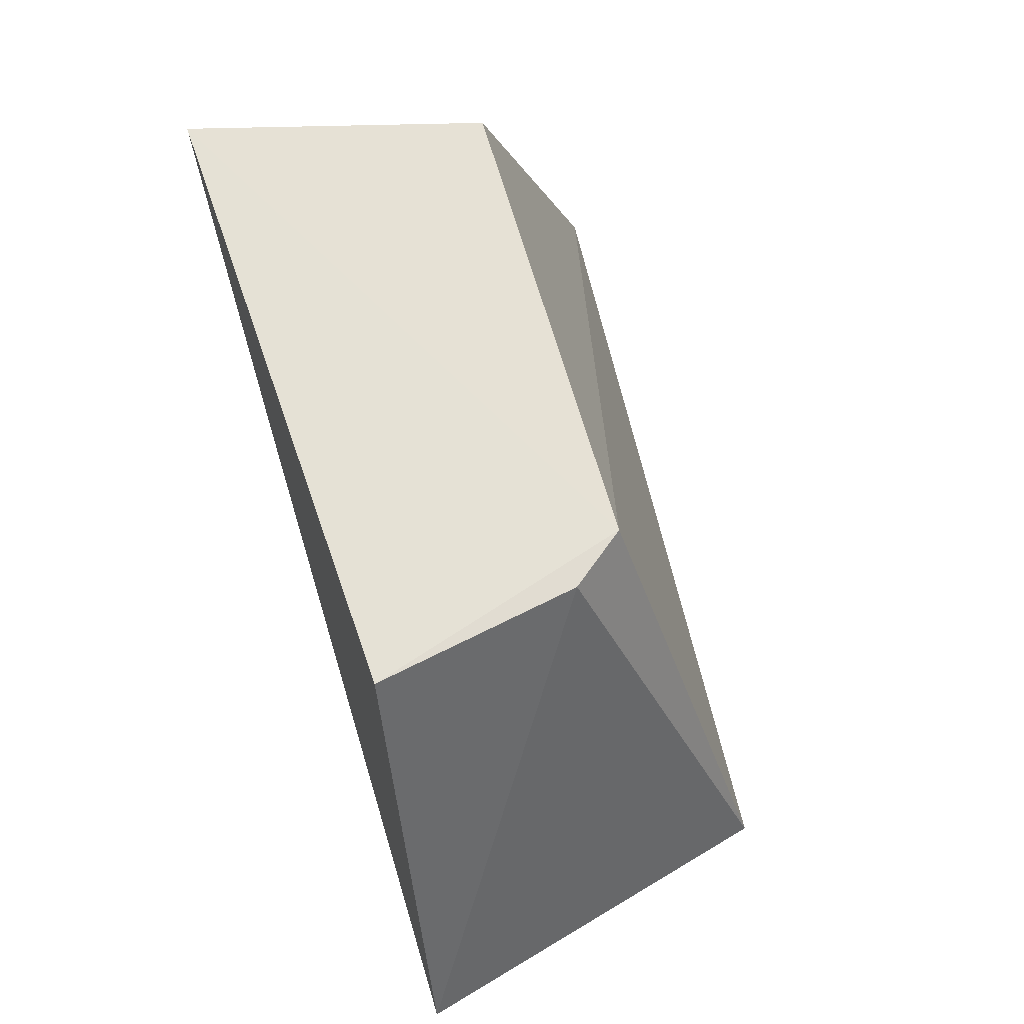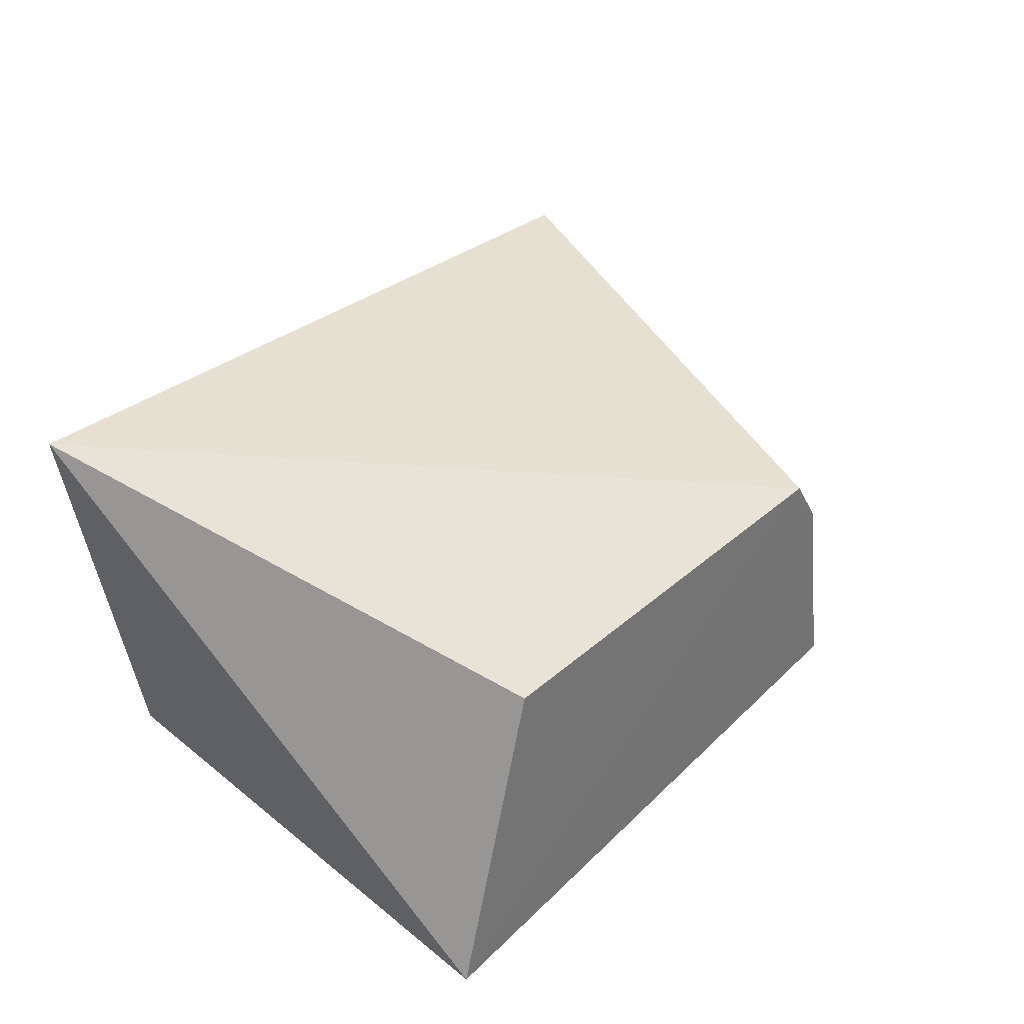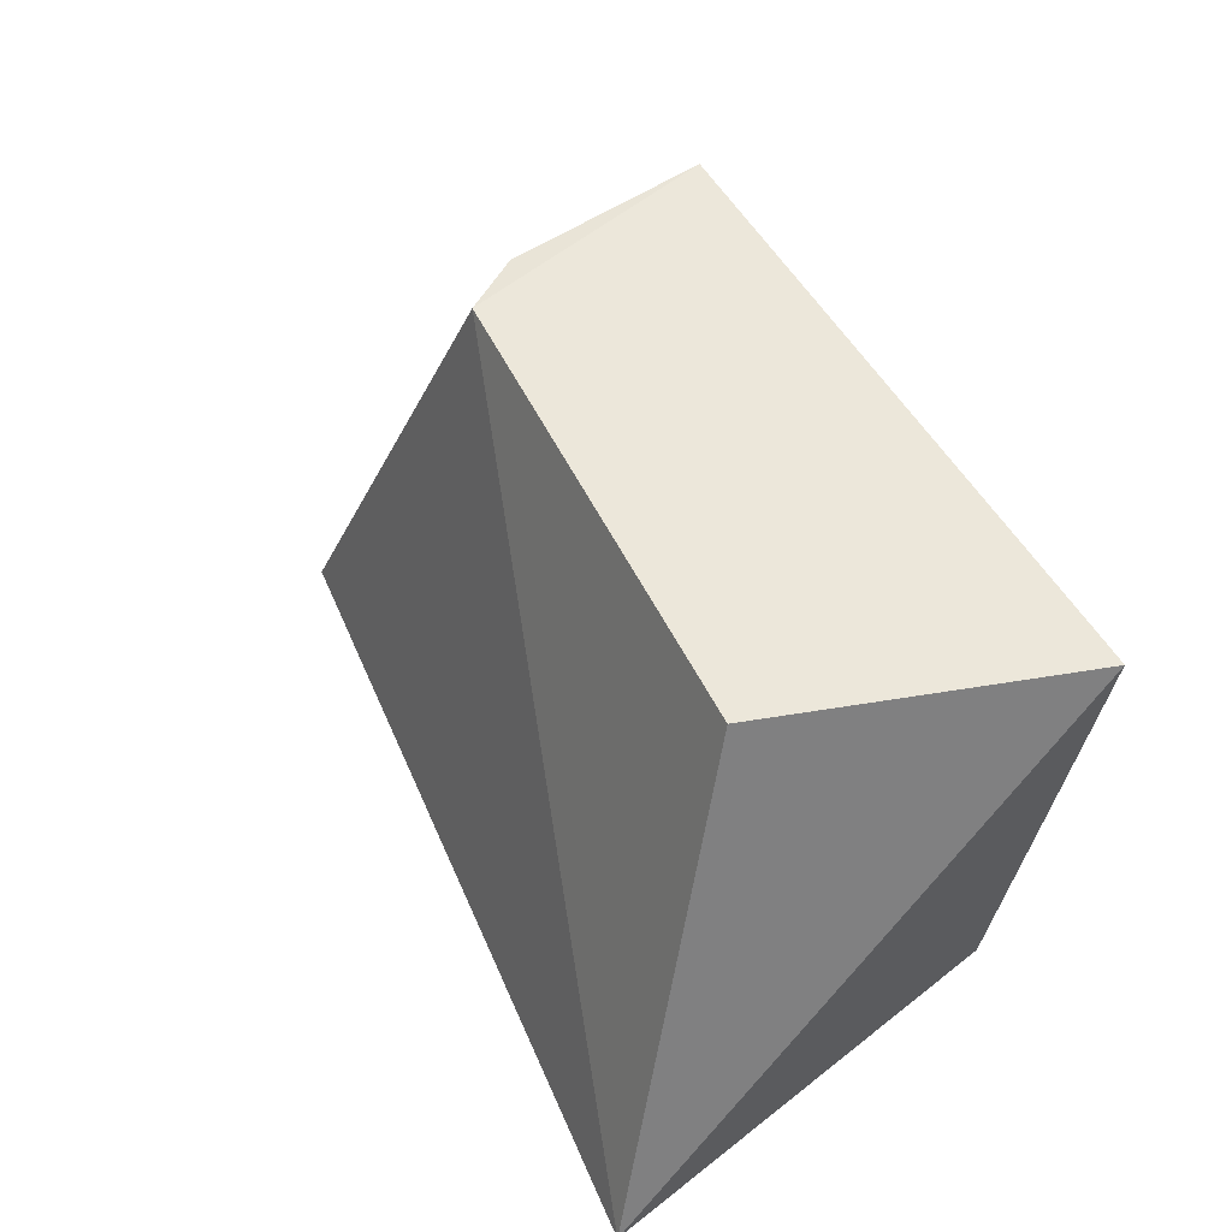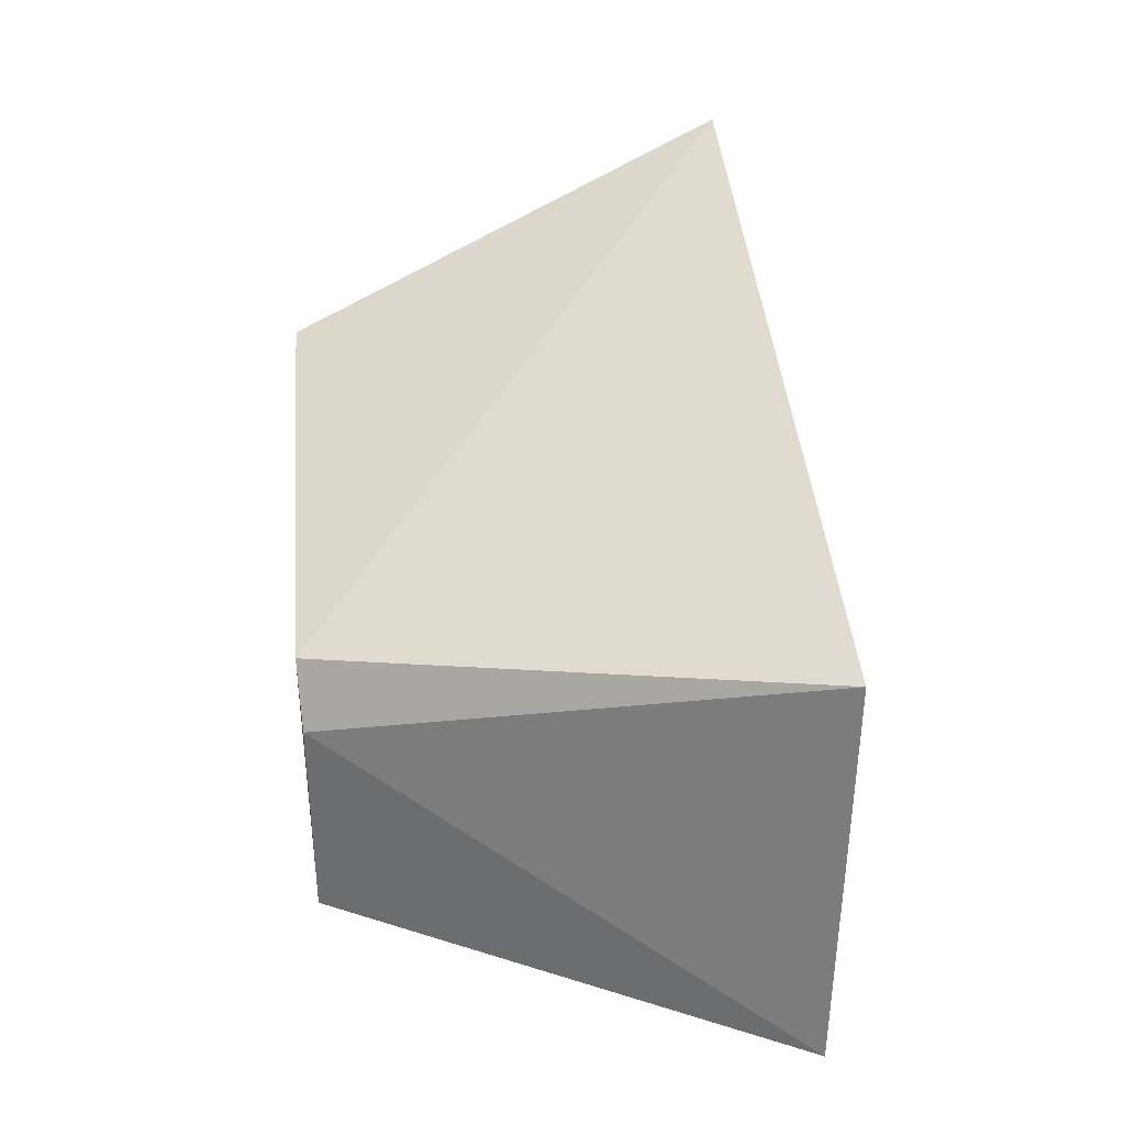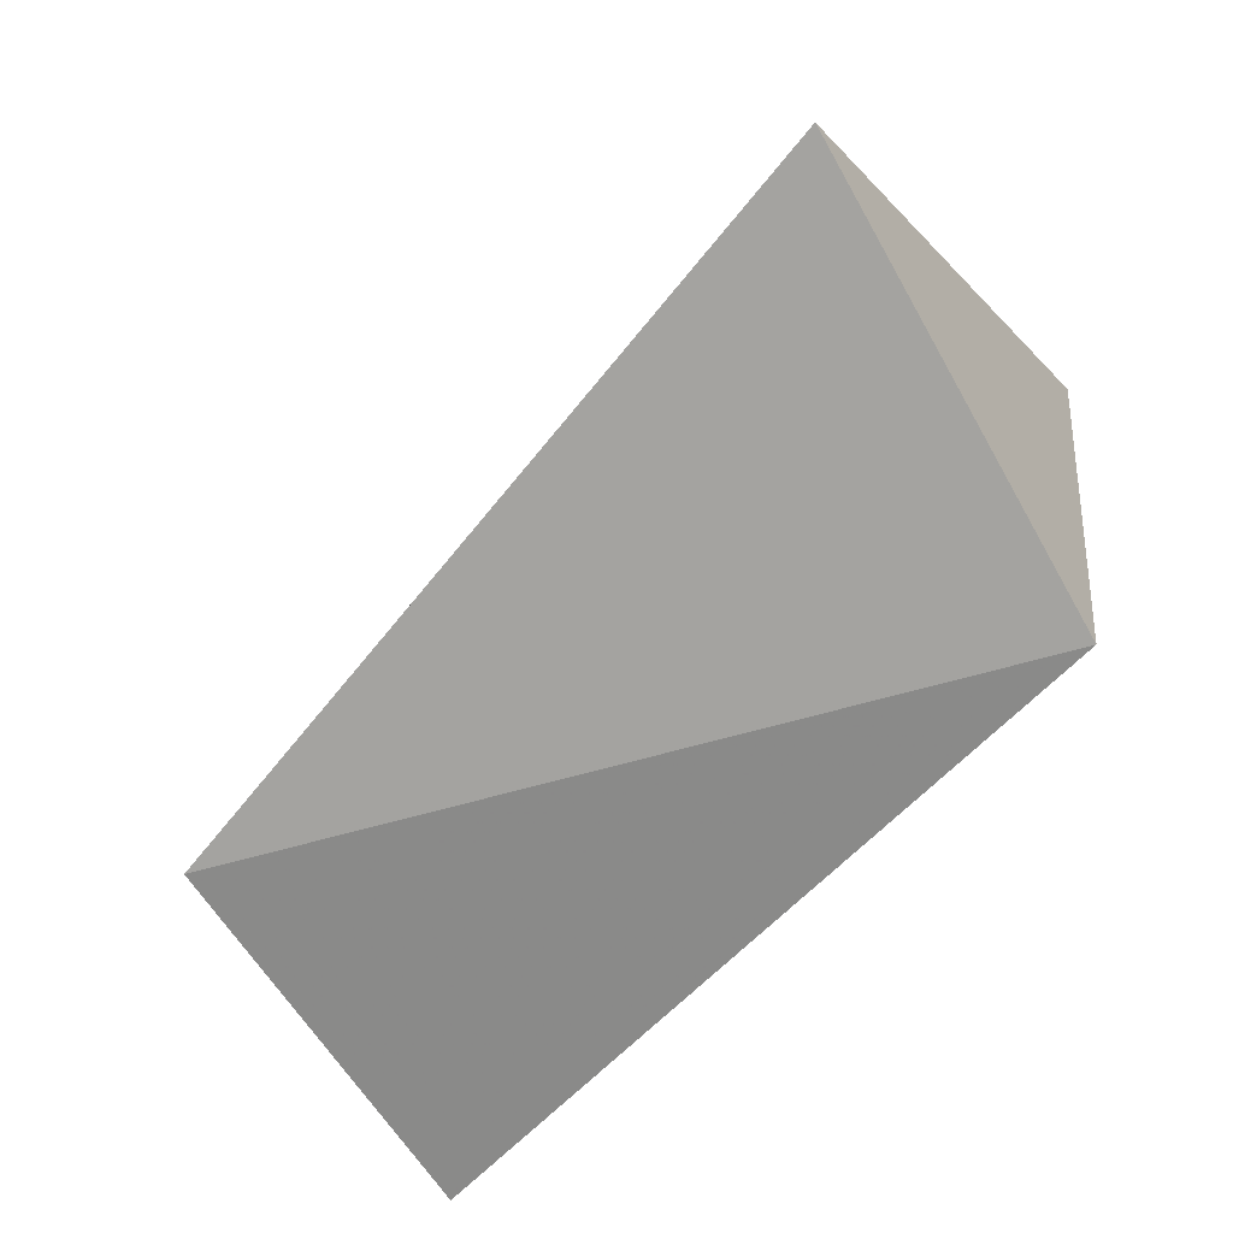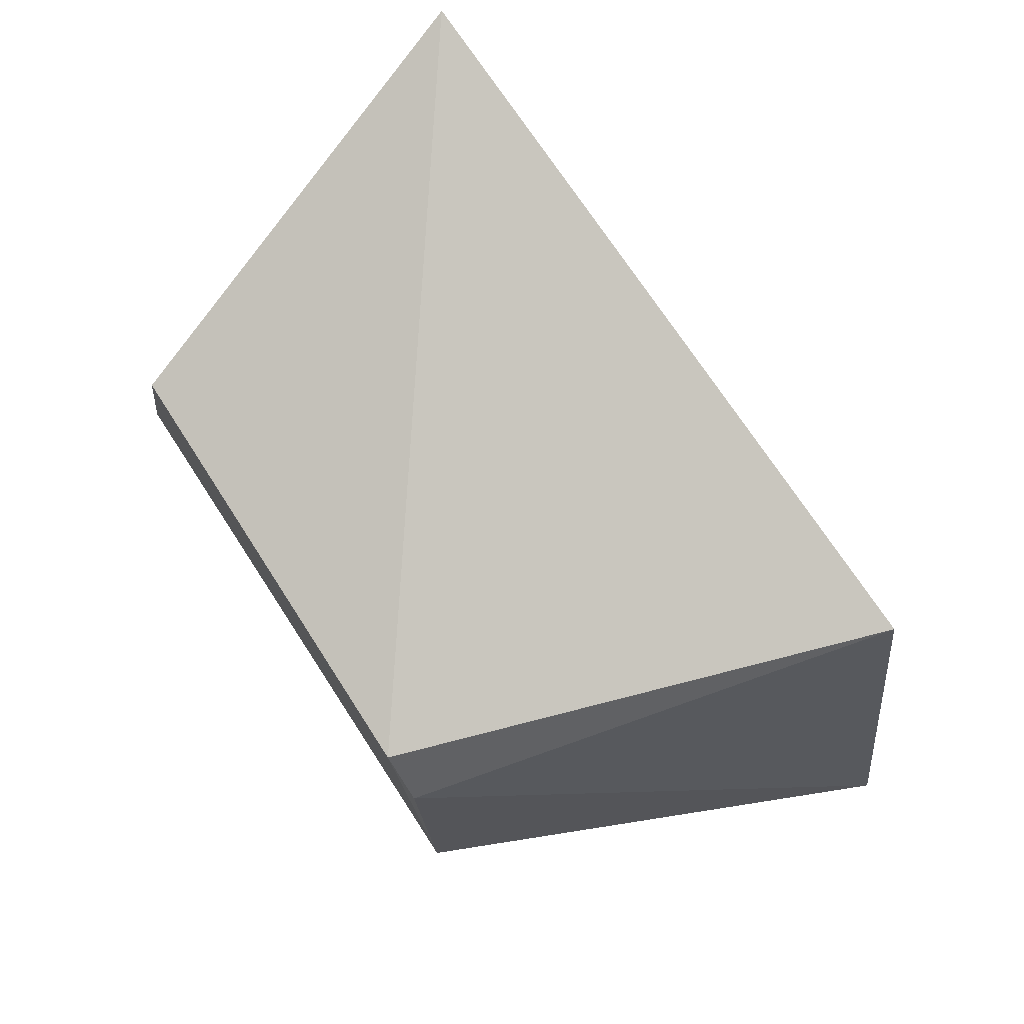
<metadata>
{"format":"obj","ext":"obj","renderer":"f3d","projection":"perspective","resolution":1024,"background":"white","views":[{"elev":64.8,"azim":71.8,"up":"+Z"},{"elev":34.1,"azim":-52.1,"up":"+Y"},{"elev":51.0,"azim":-117.5,"up":"+Z"},{"elev":42.0,"azim":84.9,"up":"+Y"},{"elev":-67.9,"azim":-134.5,"up":"+Z"},{"elev":72.4,"azim":56.8,"up":"+Y"}]}
</metadata>
<code>
v 0.0848 -0.01264 0.1441
v 0.1387 -0.01827 0.02263
v 0.1143 0.0837 0.01732
v -0.0951 0.1027 0.02285
v -0.06272 -0.01304 0.007576
v 0.06521 0.05555 0.1445
v 0.07603 0.04098 0.1438
v -0.0839 -0.0153 0.1437
v -0.06064 0.06097 0.1441
f 5 3 2
f 5 4 3
f 6 3 4
f 7 1 2
f 7 2 3
f 7 6 1
f 7 3 6
f 8 5 2
f 8 2 1
f 8 4 5
f 8 1 6
f 9 8 6
f 9 6 4
f 9 4 8

</code>
